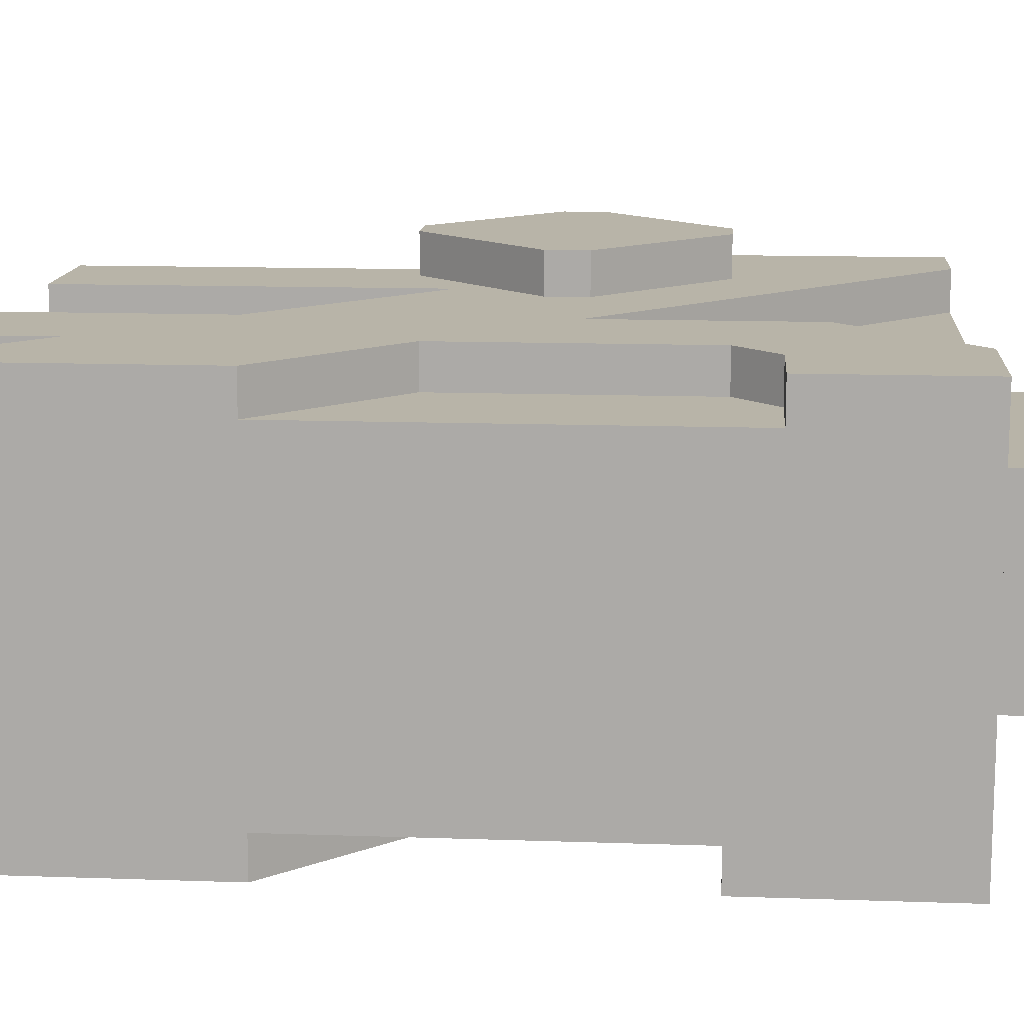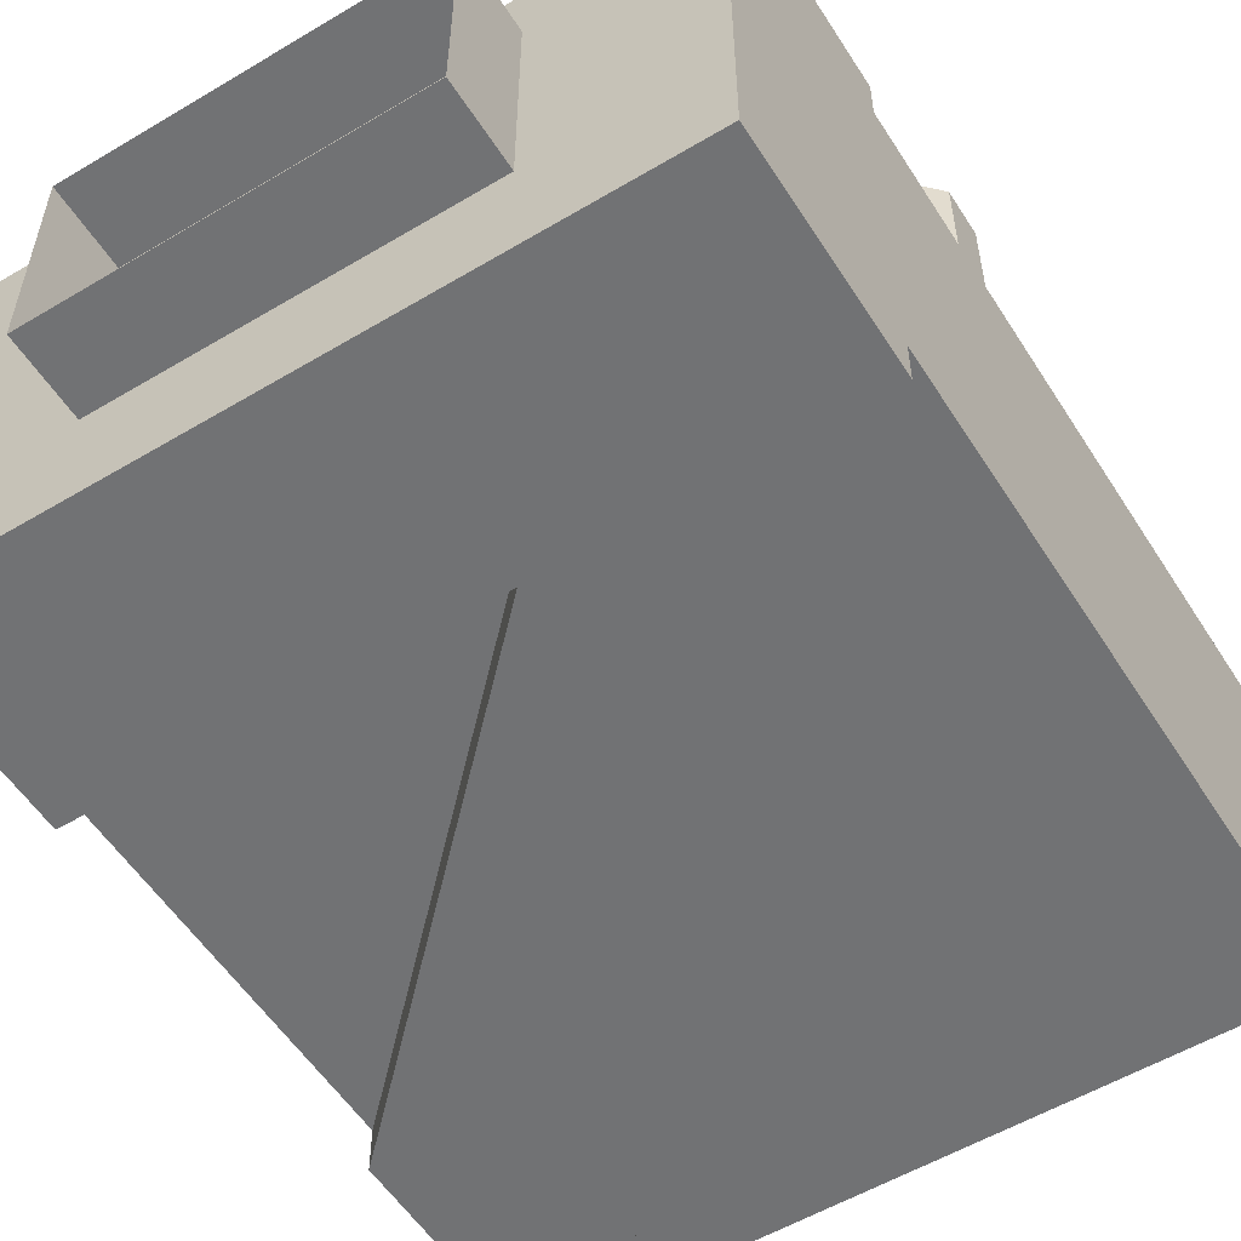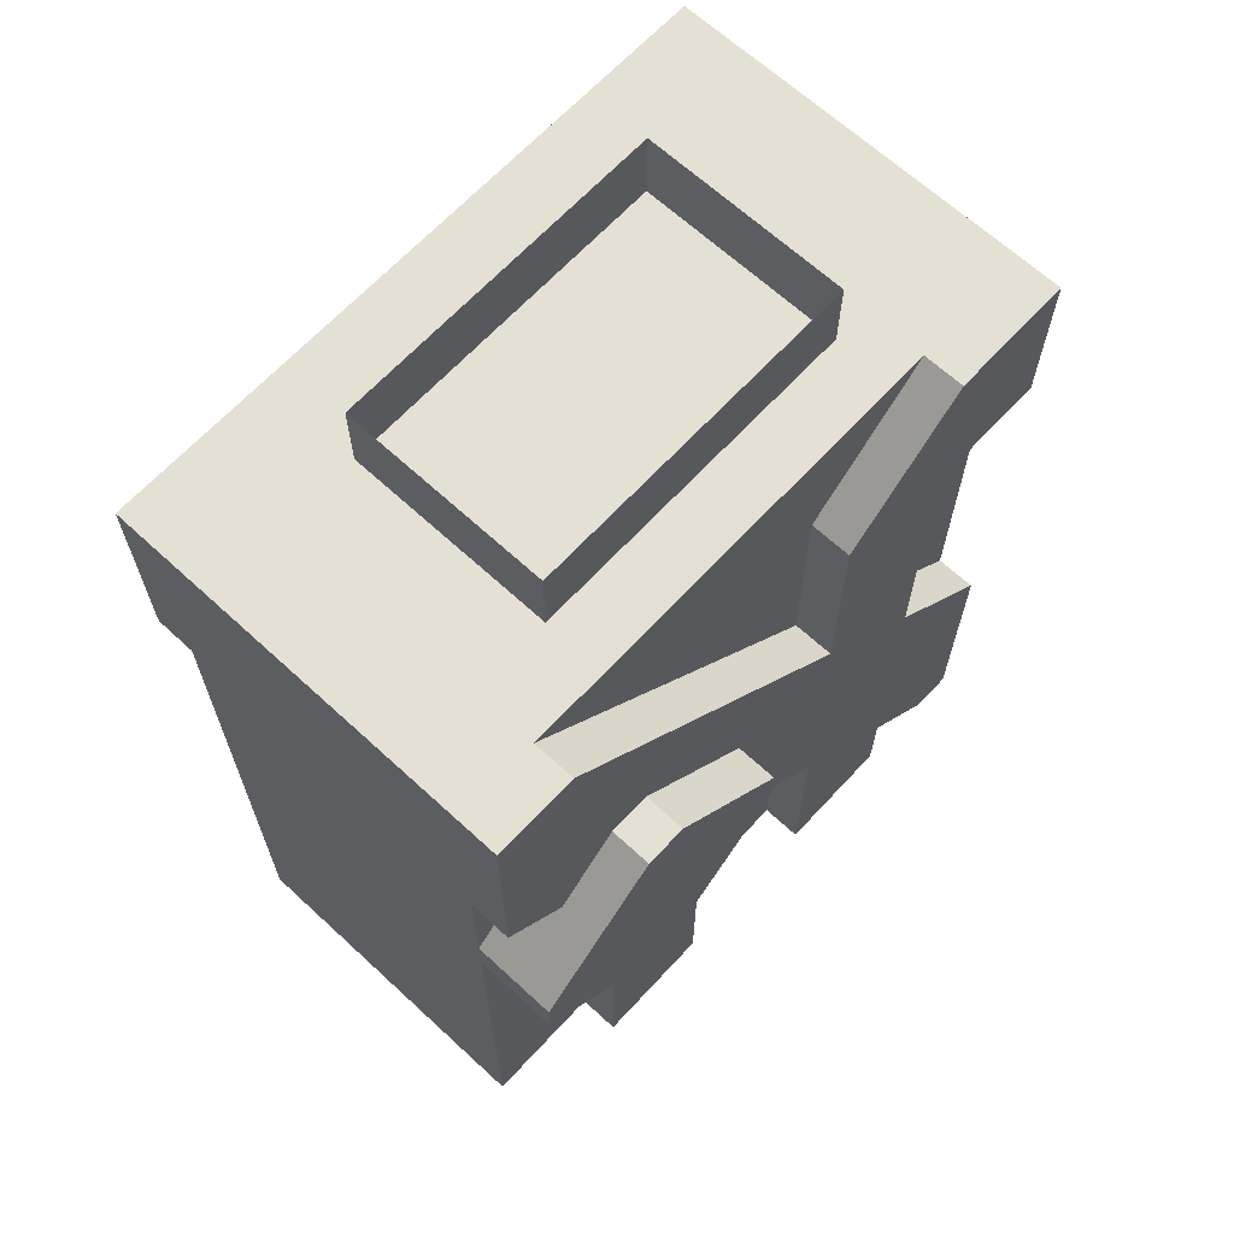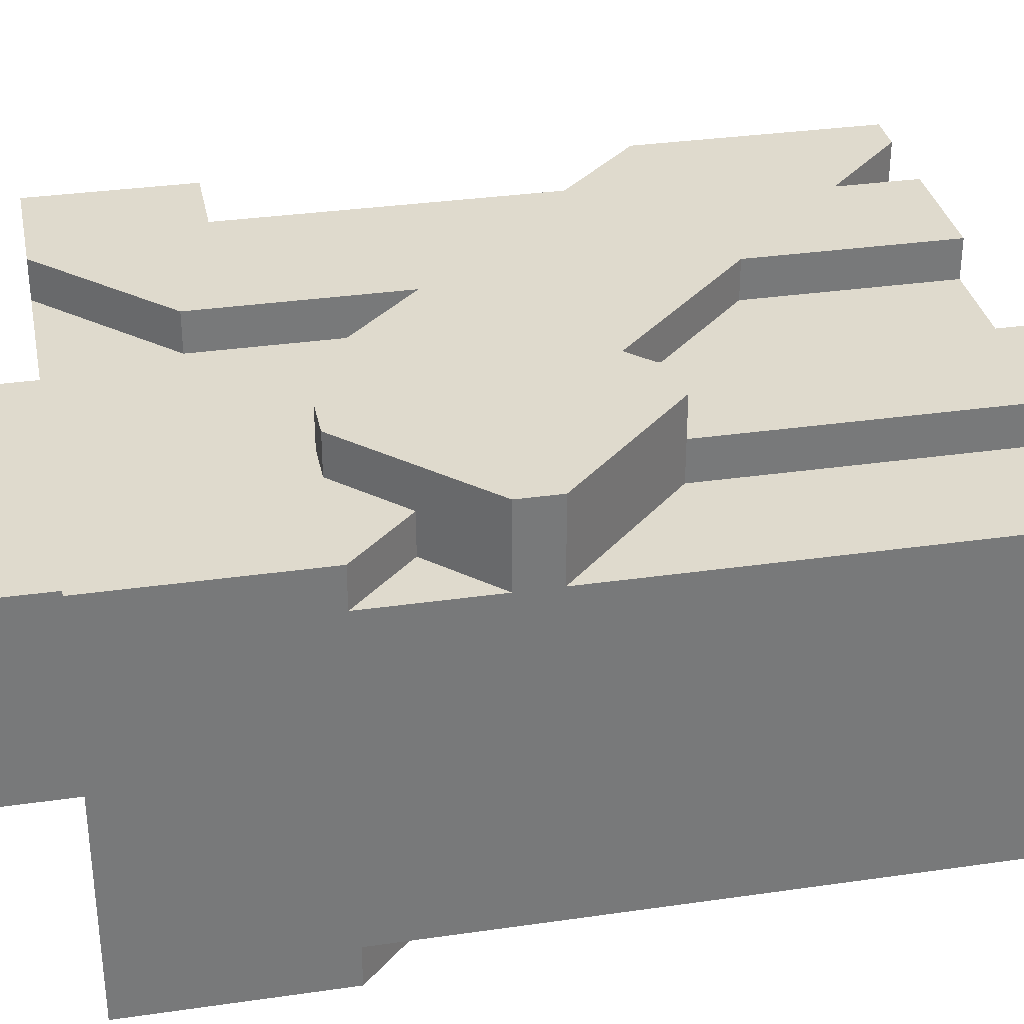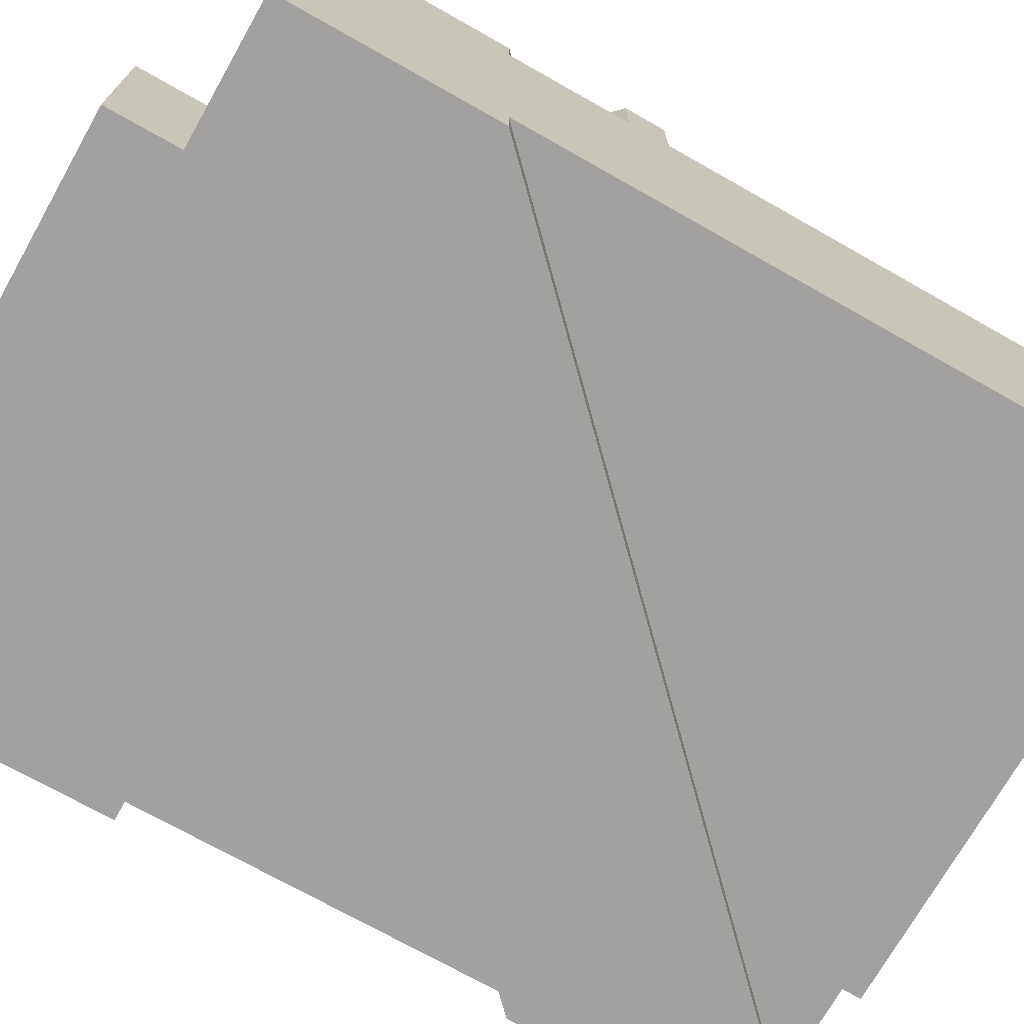
<metadata>
{"format":"obj","ext":"obj","renderer":"f3d","projection":"perspective","resolution":1024,"background":"white","views":[{"elev":13.0,"azim":94.6,"up":"+Z"},{"elev":-55.4,"azim":-147.9,"up":"+Z"},{"elev":66.0,"azim":-47.2,"up":"+Y"},{"elev":32.7,"azim":-101.3,"up":"+Z"},{"elev":-72.2,"azim":-119.5,"up":"+Z"}]}
</metadata>
<code>
g avatar_legendary_captain_body_mesh
v -0.2486 1.46 0.1551
v -0.2486 1.305 0.1551
v -0.2486 1.305 0.124
v -0.2486 1.46 0.124
v 0.2486 0.8389 0.124
v 0.2486 0.8389 0.1551
v 0.2486 0.9978 0.1551
v 0.2486 0.9978 0.124
v 0.2486 1.025 0.124
v 0.2486 1.025 0.1551
v -0.1554 1.088 0.1861
v -0.2486 1.181 0.1861
v -0.2486 1.212 0.1861
v -0.1554 1.305 0.1861
v -0.1243 1.305 0.1861
v -0.1243 1.088 0.1861
v -0.03107 1.181 0.1861
v -0.03107 1.212 0.1861
v 0.2486 0.9978 0.1551
v 0.1554 0.9011 0.1551
v 0.1554 0.9978 0.1551
v 0.06214 0.9943 0.1551
v 0.06214 0.9978 0.1551
v 0.2486 1.025 0.1551
v 0.1554 1.119 0.1551
v 0.2486 0.8389 0.1551
v 0.2175 0.8389 0.1551
v 0.1058 1.168 0.1551
v 0.06214 1.168 0.1551
v 0.05868 0.9978 0.1551
v -0.06214 1.119 0.1551
v -0.1118 1.168 0.1551
v 0.06214 1.212 0.1551
v -0.1554 1.212 0.1551
v -0.2486 1.305 0.1551
v -0.03107 1.305 0.1551
v -0.1864 1.46 0.1551
v -0.2486 1.46 0.1551
v -0.1864 1.46 0.1551
v -0.2486 1.46 0.1551
v -0.2486 1.46 0.124
v -0.1864 1.46 0.124
v -0.2486 1.46 -0.1557
v -0.1864 1.46 -0.1557
v 0.2486 1.46 -0.1557
v 0.1554 1.46 0.124
v 0.2486 1.46 0.124
v 0.1554 1.46 0.1551
v 0.2486 1.46 0.1551
v 0.2175 0.8389 -0.1557
v 0.2175 0.8389 -0.1246
v 0.2486 0.8389 -0.1246
v 0.2486 0.8389 -0.1557
v -0.2486 1.46 0.124
v -0.2486 1.305 0.124
v -0.2486 1.305 -0.1246
v -0.2486 1.305 -0.1557
v -0.2486 1.46 -0.1557
v -0.2486 1.168 -0.1246
v -0.2486 1.168 0.124
v -0.2486 0.9978 -0.1246
v -0.2486 0.9978 0.124
v -0.2486 0.8389 -0.1246
v -0.2486 0.8389 0.124
v 0.1554 1.305 0.1551
v 0.1554 1.305 0.124
v 0.1554 1.168 0.124
v 0.1554 1.168 0.1551
v 0.1554 1.119 0.1551
v 0.1554 1.119 0.124
v -0.1554 1.212 0.1551
v -0.1118 1.168 0.1551
v -0.1554 1.168 0.1551
v -0.1554 0.9978 0.1551
v -0.06214 0.9978 0.1551
v -0.1554 0.8389 0.1551
v -0.06214 0.8389 0.1551
v -0.06214 1.119 0.1551
v -0.1554 1.212 0.1551
v -0.1554 1.168 0.1551
v -0.1554 1.168 0.124
v -0.1554 1.212 0.124
v -0.1554 0.9978 0.124
v -0.1554 0.9978 0.1551
v -0.1554 0.8389 0.124
v -0.1554 0.8389 0.1551
v -0.2486 1.305 -0.1557
v -0.2486 1.305 -0.1246
v -0.1117 1.168 -0.1246
v -0.1117 1.168 -0.1557
v 0.05869 0.9978 -0.1557
v 0.05869 0.9978 -0.1246
v 0.2175 0.8389 -0.1557
v 0.2175 0.8389 -0.1246
v -0.2486 1.305 -0.1557
v -0.03107 1.305 -0.1557
v -0.1864 1.46 -0.1557
v -0.2486 1.46 -0.1557
v 0.1058 1.168 -0.1557
v -0.1117 1.168 -0.1557
v 0.05869 0.9978 -0.1557
v 0.2486 1.025 -0.1557
v 0.2486 0.9978 -0.1557
v 0.2486 0.8389 -0.1557
v 0.2175 0.8389 -0.1557
v -0.1554 0.8389 0.124
v -0.1554 0.8389 0.1551
v -0.06214 0.8389 0.1551
v -0.06214 0.8389 0.124
v -0.2486 0.8389 -0.1246
v -0.2486 0.8389 0.124
v 0.06214 0.8389 0.124
v 0.2175 0.8389 -0.1246
v 0.2486 0.8389 -0.1246
v 0.1554 0.8389 0.124
v 0.06214 0.8389 0.1551
v 0.1554 0.8389 0.1551
v 0.2175 0.8389 0.124
v 0.2486 0.8389 0.124
v -0.03107 1.305 -0.1557
v -0.03107 1.305 -0.1246
v 0.2486 1.305 -0.1246
v 0.2486 1.305 -0.1557
v 0.1864 1.336 0.1551
v 0.1864 1.336 0.124
v 0.1554 1.305 0.124
v 0.1554 1.305 0.1551
v 0.1554 1.46 0.1551
v 0.06214 1.367 0.1551
v 0.06214 1.367 0.124
v 0.1554 1.46 0.124
v 0.06214 1.305 0.1551
v 0.06214 1.212 0.1551
v 0.06214 1.212 0.124
v 0.06214 1.305 0.124
v 0.06214 1.367 0.1551
v 0.06214 1.367 0.124
v 0.2486 1.336 0.1551
v 0.1864 1.336 0.1551
v 0.1554 1.46 0.1551
v 0.2486 1.46 0.1551
v 0.06214 1.367 0.1551
v 0.1554 1.305 0.1551
v 0.06214 1.305 0.1551
v 0.1554 1.305 0.124
v 0.1864 1.336 0.124
v 0.2486 1.336 0.124
v 0.2486 1.305 0.124
v 0.1554 1.168 0.124
v 0.2486 1.168 0.124
v 0.1554 1.119 0.124
v 0.2486 1.025 0.124
v 0.06214 0.8389 0.1551
v 0.06214 0.9943 0.1551
v 0.1554 0.9011 0.1551
v 0.1554 0.8389 0.1551
v -0.06214 1.119 0.124
v -0.06214 0.9978 0.124
v -0.06214 0.9978 0.1551
v -0.06214 1.119 0.1551
v -0.06214 0.8389 0.1551
v -0.06214 0.8389 0.124
v 0.2486 1.336 0.124
v 0.1864 1.336 0.124
v 0.1864 1.336 0.1551
v 0.2486 1.336 0.1551
v -0.2486 1.181 0.1861
v -0.2486 1.181 0.124
v -0.2486 1.212 0.124
v -0.2486 1.212 0.1861
v -0.2486 1.212 0.1861
v -0.2486 1.212 0.124
v -0.1554 1.305 0.124
v -0.1554 1.305 0.1861
v -0.1554 1.305 0.1861
v -0.1554 1.305 0.124
v -0.1243 1.305 0.124
v -0.1243 1.305 0.1861
v -0.1243 1.305 0.1861
v -0.1243 1.305 0.124
v -0.03107 1.212 0.124
v -0.03107 1.212 0.1861
v -0.03107 1.212 0.1861
v -0.03107 1.212 0.124
v -0.03107 1.181 0.124
v -0.03107 1.181 0.1861
v -0.1554 1.088 0.1861
v -0.1554 1.088 0.124
v -0.2486 1.181 0.124
v -0.2486 1.181 0.1861
v -0.03107 1.181 0.1861
v -0.03107 1.181 0.124
v -0.1243 1.088 0.124
v -0.1243 1.088 0.1861
v -0.1243 1.088 0.1861
v -0.1243 1.088 0.124
v -0.1554 1.088 0.124
v -0.1554 1.088 0.1861
v 0.2486 0.8389 0.124
v 0.2175 0.8389 0.124
v 0.2175 0.8389 0.1551
v 0.2486 0.8389 0.1551
v 0.2486 1.025 0.124
v 0.2486 1.025 0.1551
v 0.1554 1.119 0.1551
v 0.1554 1.119 0.124
v -0.03107 1.305 0.1551
v -0.1864 1.46 0.1551
v -0.1864 1.46 0.124
v -0.03106 1.305 0.124
v 0.06214 1.212 0.1551
v 0.06214 1.212 0.124
v 0.2175 0.8389 0.124
v 0.1554 0.9011 0.124
v 0.1554 0.9011 0.1551
v 0.2175 0.8389 0.1551
v 0.06214 0.9943 0.124
v 0.05868 0.9978 0.124
v 0.05868 0.9978 0.1551
v 0.06214 0.9943 0.1551
v -0.06214 1.119 0.1551
v -0.06214 1.119 0.124
v -0.2486 1.305 0.124
v -0.2486 1.305 0.1551
v -0.1554 1.212 0.1551
v -0.1554 1.212 0.124
v 0.06214 1.305 0.1551
v 0.1554 1.305 0.1551
v 0.1554 1.168 0.1551
v 0.1058 1.168 0.1551
v 0.06214 1.212 0.1551
v 0.1554 1.119 0.1551
v 0.2486 1.025 -0.1557
v 0.2486 1.025 -0.1246
v 0.1058 1.168 -0.1246
v 0.1058 1.168 -0.1557
v -0.03107 1.305 -0.1557
v -0.03107 1.305 -0.1246
v 0.2486 1.336 0.124
v 0.2486 1.46 0.124
v 0.2486 1.305 -0.1246
v 0.2486 1.305 -0.1557
v 0.2486 1.46 -0.1557
v 0.2486 1.46 0.1551
v 0.2486 1.336 0.1551
v 0.2486 1.305 0.124
v 0.2486 1.168 -0.1246
v 0.2486 1.168 0.124
v 0.2486 1.025 0.124
v 0.2486 1.025 -0.1246
v 0.2486 0.9978 0.124
v 0.2486 0.9978 -0.1246
v 0.2486 0.8389 0.124
v 0.2486 0.8389 -0.1246
v 0.1554 0.9011 0.124
v 0.1554 0.8389 0.124
v 0.1554 0.8389 0.1551
v 0.1554 0.9011 0.1551
v 0.06214 0.9943 0.1551
v 0.06214 0.8389 0.1551
v 0.06214 0.8389 0.124
v 0.06214 0.9943 0.124
v 0.06214 1.367 0.124
v -0.03106 1.305 0.124
v -0.1864 1.46 0.124
v 0.1554 1.46 0.124
v 0.06214 1.305 0.124
v 0.06214 1.212 0.124
v 0.05868 0.9978 0.124
v 0.06214 0.9943 0.124
v 0.06214 0.8389 0.124
v -0.06214 0.8389 0.124
v -0.06214 0.9978 0.124
v -0.06214 1.119 0.124
v -0.1554 0.8389 0.124
v -0.2486 0.8389 0.124
v -0.2486 0.9978 0.124
v -0.1554 0.9978 0.124
v -0.1554 1.168 0.124
v -0.2486 1.168 0.124
v -0.1554 1.212 0.124
v -0.2486 1.305 0.124
v 0.1554 0.9011 0.124
v 0.2175 0.8389 0.124
v 0.1554 0.8389 0.124
v 0.2486 0.8389 -0.1557
v 0.2486 0.8389 -0.1246
v 0.2486 0.9978 -0.1246
v 0.2486 0.9978 -0.1557
v 0.2486 1.025 -0.1557
v 0.2486 1.025 -0.1246
v 0.2486 1.025 -0.1246
v 0.2486 1.168 -0.1246
v 0.1058 1.168 -0.1246
v -0.03107 1.305 -0.1246
v 0.2486 1.305 -0.1246
v 0.2486 1.305 -0.1557
v 0.2486 1.46 -0.1557
v -0.1864 1.46 -0.1557
v -0.03107 1.305 -0.1557
v -0.2486 1.305 -0.1246
v -0.2486 1.168 -0.1246
v -0.1117 1.168 -0.1246
v 0.05869 0.9978 -0.1246
v -0.2486 0.9978 -0.1246
v 0.2175 0.8389 -0.1246
v -0.2486 0.8389 -0.1246
v -0.1559 0.8424 -0.07826
v -0.1559 0.8069 -0.07826
v 0.1559 0.8069 -0.07826
v 0.1559 0.8424 -0.07826
v 0.1559 0.8424 -0.07826
v 0.1559 0.8069 -0.07826
v 0.1559 0.8069 0.07768
v 0.1559 0.8424 0.07768
v 0.1559 0.8424 0.07768
v 0.1559 0.8069 0.07768
v -0.1559 0.8069 0.07768
v -0.1559 0.8424 0.07768
v -0.1559 0.8424 0.07768
v -0.1559 0.8069 0.07768
v -0.1559 0.8069 -0.07826
v -0.1559 0.8424 -0.07826
v -0.128 1.517 -0.07826
v -0.128 1.456 -0.07826
v 0.128 1.456 -0.07826
v 0.128 1.517 -0.07826
v 0.128 1.517 -0.07826
v 0.128 1.456 -0.07826
v 0.128 1.456 0.07768
v 0.128 1.517 0.07768
v 0.128 1.517 0.07768
v 0.128 1.456 0.07768
v -0.128 1.456 0.07768
v -0.128 1.517 0.07768
v -0.128 1.517 0.07768
v -0.128 1.456 0.07768
v -0.128 1.456 -0.07826
v -0.128 1.517 -0.07826
g avatar_legendary_captain_body_mesh_0
f 3 2 1
f 4 3 1
f 7 6 5
f 8 7 5
f 8 9 7
f 9 10 7
f 13 12 11
f 14 13 11
f 14 11 15
f 11 16 15
f 15 16 17
f 18 15 17
f 21 20 19
f 20 21 22
f 21 23 22
f 19 24 21
f 24 25 21
f 19 20 26
f 20 27 26
f 21 25 28
f 28 23 21
f 28 29 23
f 23 29 30
f 30 22 23
f 30 29 31
f 31 29 32
f 29 33 32
f 28 33 29
f 33 34 32
f 35 34 33
f 36 35 33
f 36 37 35
f 38 35 37
f 41 40 39
f 42 41 39
f 43 41 42
f 44 43 42
f 42 45 44
f 45 42 46
f 46 47 45
f 48 47 46
f 49 47 48
f 52 51 50
f 53 52 50
f 56 55 54
f 57 56 54
f 58 57 54
f 56 59 55
f 59 60 55
f 59 61 60
f 61 62 60
f 61 63 62
f 63 64 62
f 67 66 65
f 68 67 65
f 68 69 67
f 69 70 67
f 73 72 71
f 72 73 74
f 72 74 75
f 74 76 75
f 76 77 75
f 75 78 72
f 81 80 79
f 82 81 79
f 81 83 80
f 83 84 80
f 83 85 84
f 85 86 84
f 89 88 87
f 90 89 87
f 90 91 89
f 91 92 89
f 91 93 92
f 93 94 92
f 97 96 95
f 98 97 95
f 95 96 99
f 100 95 99
f 101 100 99
f 101 99 102
f 102 103 101
f 103 104 101
f 104 105 101
f 108 107 106
f 109 108 106
f 106 110 109
f 111 110 106
f 109 110 112
f 113 112 110
f 113 114 112
f 112 114 115
f 116 112 115
f 117 116 115
f 115 114 118
f 119 118 114
f 122 121 120
f 123 122 120
f 126 125 124
f 127 126 124
f 130 129 128
f 131 130 128
f 134 133 132
f 135 134 132
f 135 132 136
f 137 135 136
f 140 139 138
f 141 140 138
f 140 142 139
f 143 139 142
f 144 143 142
f 147 146 145
f 148 147 145
f 148 145 149
f 150 148 149
f 149 151 150
f 151 152 150
f 155 154 153
f 156 155 153
f 159 158 157
f 160 159 157
f 159 161 158
f 161 162 158
f 165 164 163
f 166 165 163
f 169 168 167
f 170 169 167
f 173 172 171
f 174 173 171
f 177 176 175
f 178 177 175
f 181 180 179
f 182 181 179
f 185 184 183
f 186 185 183
f 189 188 187
f 190 189 187
f 193 192 191
f 194 193 191
f 197 196 195
f 198 197 195
f 201 200 199
f 202 201 199
f 205 204 203
f 206 205 203
f 209 208 207
f 210 209 207
f 210 207 211
f 212 210 211
f 215 214 213
f 216 215 213
f 219 218 217
f 220 219 217
f 219 221 218
f 221 222 218
f 225 224 223
f 226 225 223
f 229 228 227
f 227 230 229
f 227 231 230
f 230 232 229
f 235 234 233
f 236 235 233
f 236 237 235
f 237 238 235
f 241 240 239
f 241 242 240
f 242 243 240
f 239 240 244
f 245 239 244
f 246 241 239
f 247 241 246
f 248 247 246
f 248 249 247
f 249 250 247
f 249 251 250
f 251 252 250
f 251 253 252
f 253 254 252
f 257 256 255
f 258 257 255
f 261 260 259
f 262 261 259
f 265 264 263
f 266 265 263
f 267 263 264
f 267 264 268
f 271 270 269
f 269 272 271
f 269 273 272
f 269 274 273
f 277 276 275
f 278 277 275
f 278 279 277
f 279 280 277
f 279 281 280
f 281 282 280
f 285 284 283
f 288 287 286
f 289 288 286
f 289 290 288
f 290 291 288
f 294 293 292
f 294 295 293
f 295 296 293
f 299 298 297
f 300 299 297
f 303 302 301
f 303 304 302
f 304 305 302
f 304 306 305
f 306 307 305
f 310 309 308
f 311 310 308
f 314 313 312
f 315 314 312
f 318 317 316
f 319 318 316
f 322 321 320
f 323 322 320
f 326 325 324
f 327 326 324
f 330 329 328
f 331 330 328
f 334 333 332
f 335 334 332
f 338 337 336
f 339 338 336

</code>
